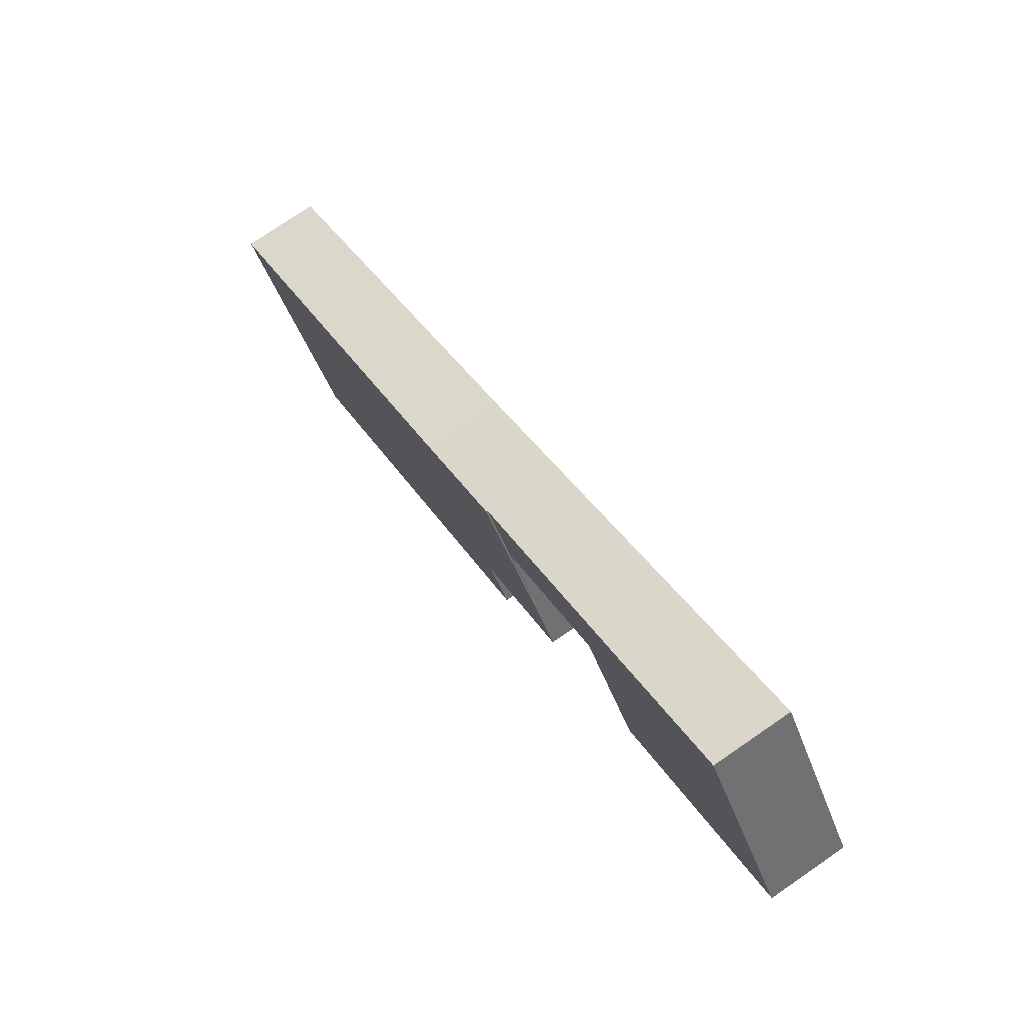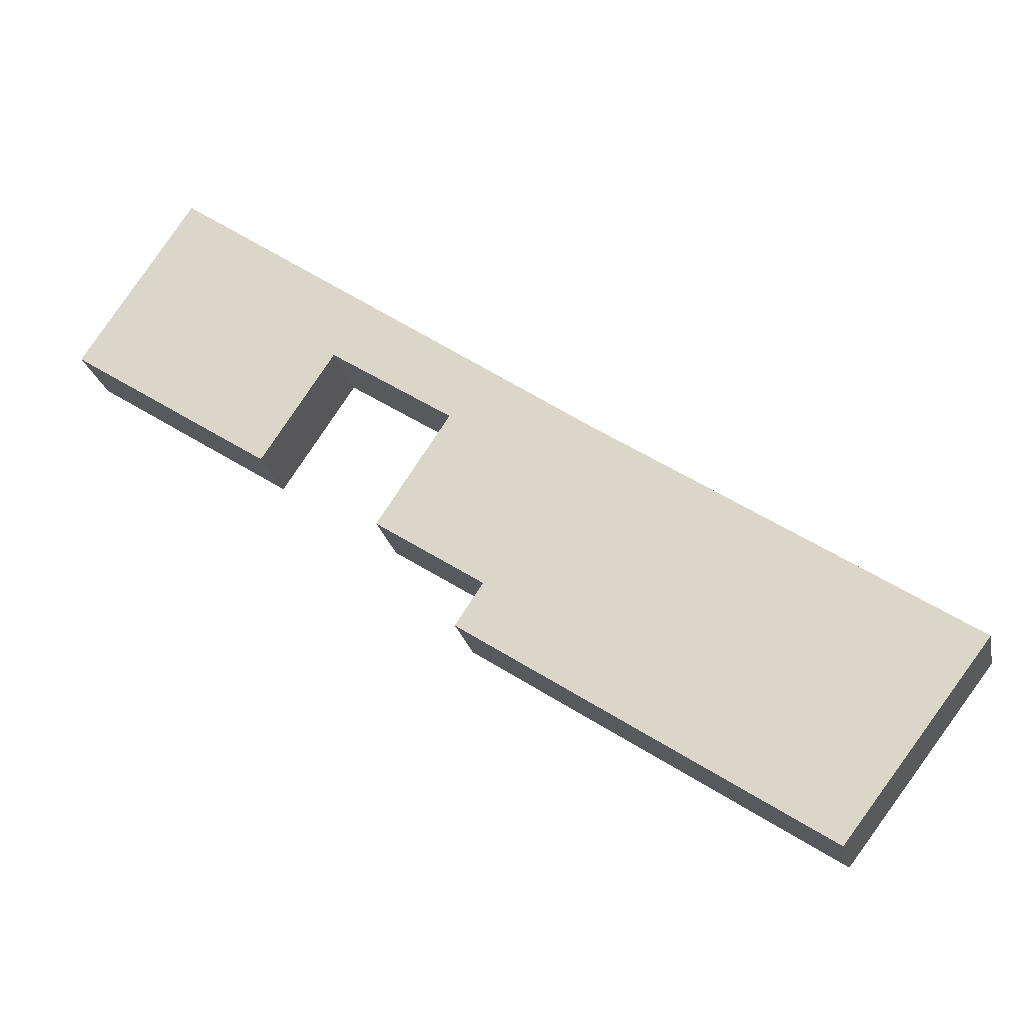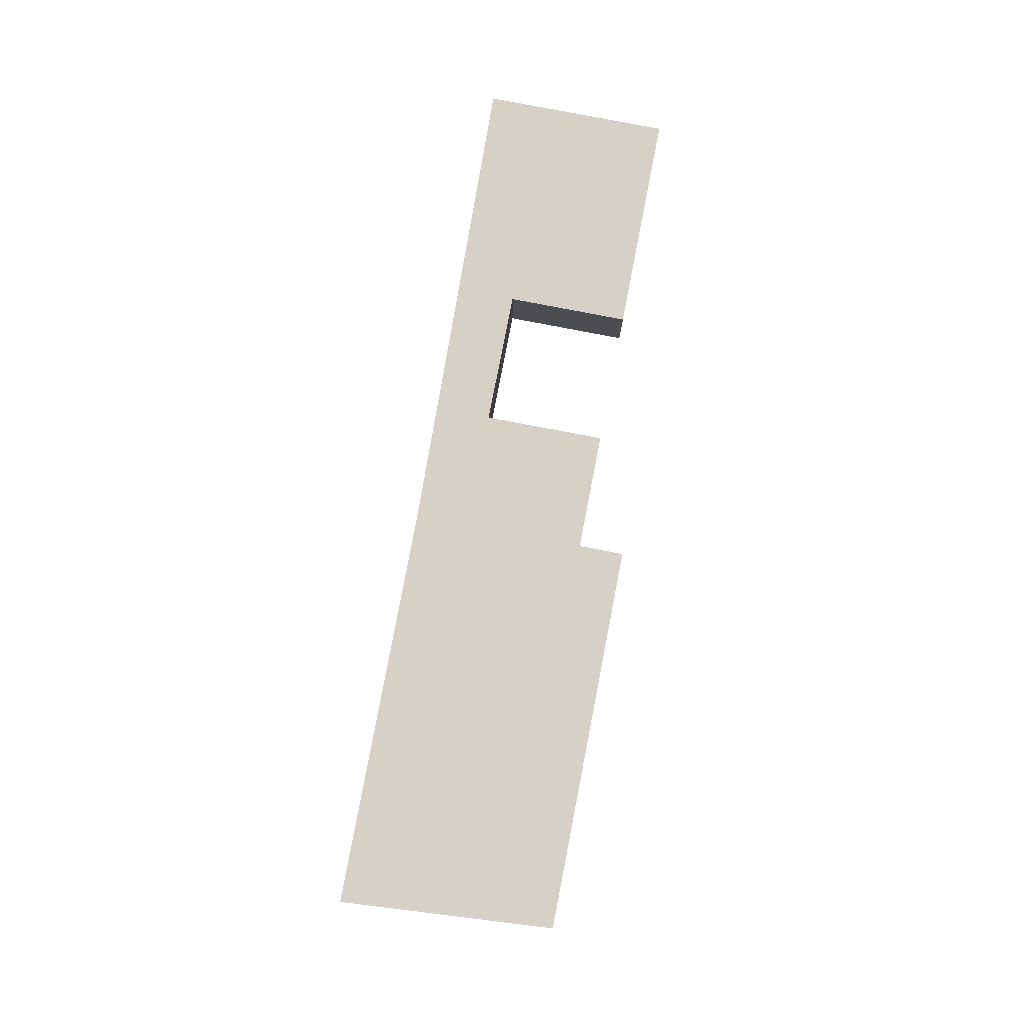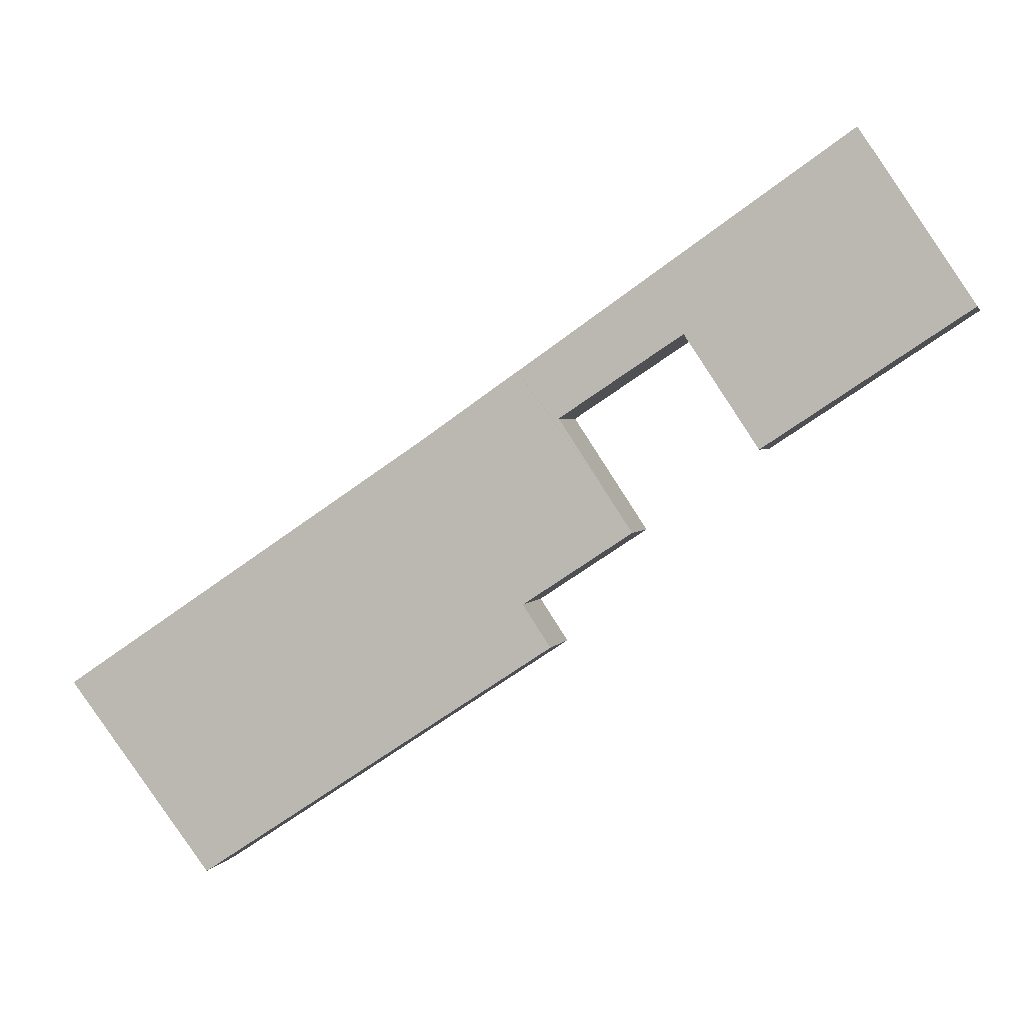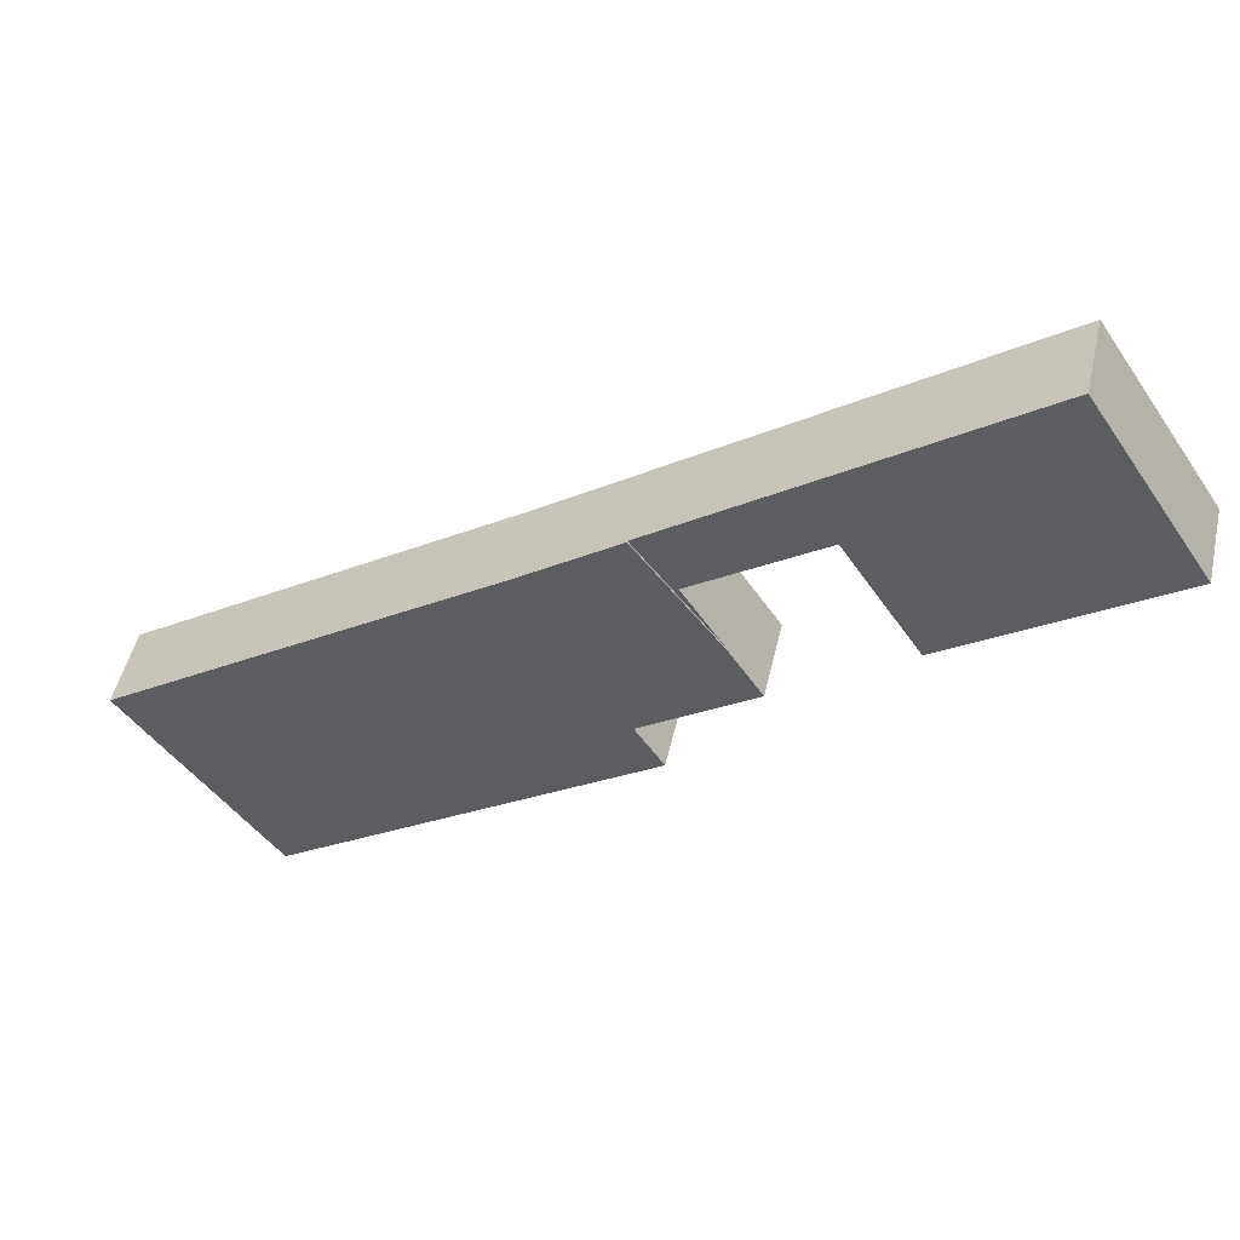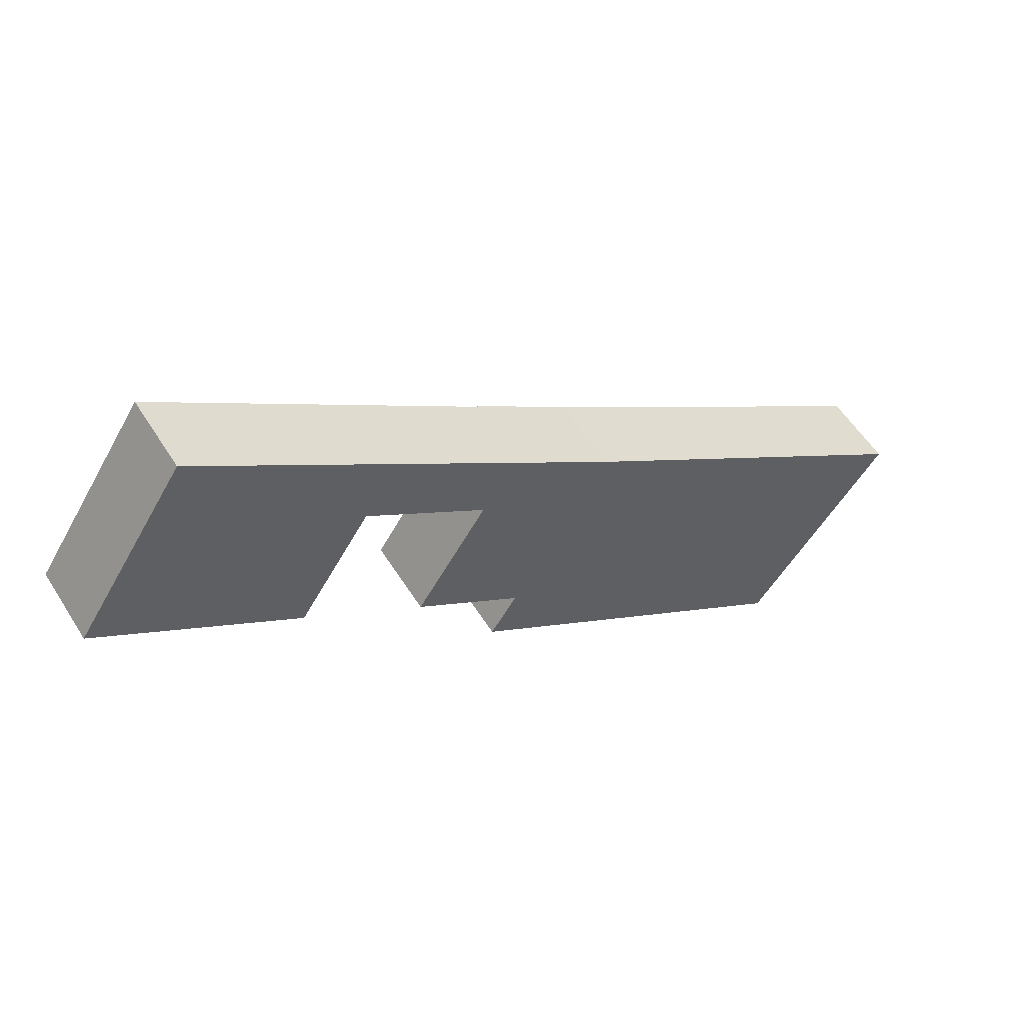
<metadata>
{"format":"obj","ext":"obj","renderer":"f3d","projection":"perspective","resolution":1024,"background":"white","views":[{"elev":75.8,"azim":-124.5,"up":"+Z"},{"elev":-22.9,"azim":11.7,"up":"+Z"},{"elev":78.8,"azim":134.4,"up":"+Y"},{"elev":2.2,"azim":-166.5,"up":"+Z"},{"elev":48.7,"azim":-167.3,"up":"+Z"},{"elev":54.9,"azim":-31.5,"up":"+Z"}]}
</metadata>
<code>
v  13.23 2.869 -6.14
v  14.74 2.869 -3.85
v  16.27 2.869 -2.157
v  11.61 2.869 1.087
v  10.29 2.869 -0.913
v  5.449 2.869 5.37
v  10.21 2.869 -0.86
v  7.51 2.869 -4.95
v  0 2.869 1.757e-16
v  2.905 2.869 4.406
v  4.14 2.869 6.28
v  0 0 0
v  2.905 -2.698e-16 4.406
v  4.14 -3.845e-16 6.28
v  13.23 3.76e-16 -6.14
v  14.74 2.357e-16 -3.85
v  5.449 -3.288e-16 5.37
v  11.61 -6.656e-17 1.087
v  16.27 1.321e-16 -2.157
v  10.21 5.266e-17 -0.86
v  7.51 3.031e-16 -4.95
v  10.29 5.591e-17 -0.913
v  28.27 2.916 -20.85
v  19.9 2.916 -4.677
v  33.61 2.916 -13.87
v  16.05 2.916 -10.58
v  15.03 2.916 -12.12
v  16.27 2.916 -2.157
v  12.04 2.916 -7.94
v  13.23 2.916 -6.14
v  12.04 4.862e-16 -7.94
v  15.03 7.421e-16 -12.12
v  16.05 6.478e-16 -10.58
v  19.9 2.864e-16 -4.677
v  33.61 8.49e-16 -13.87
v  28.27 1.277e-15 -20.85
g defaultobject
f 1 2 3
f 2 4 3
f 4 2 5
f 4 5 6
f 6 5 7
f 6 7 8
f 6 8 9
f 6 9 10
f 6 10 11
f 12 10 9
f 10 12 13
f 10 13 11
f 11 13 14
f 15 2 1
f 2 15 16
f 14 6 11
f 6 14 17
f 6 17 4
f 4 17 18
f 4 18 3
f 3 18 19
f 19 1 3
f 1 19 15
f 20 8 7
f 8 20 21
f 16 5 2
f 5 16 22
f 5 22 7
f 7 22 20
f 21 9 8
f 9 21 12
f 18 16 19
f 16 18 22
f 22 18 17
f 22 17 20
f 20 17 21
f 21 17 12
f 12 17 13
f 13 17 14
f 15 19 16
f 23 24 25
f 24 23 26
f 26 23 27
f 26 28 24
f 28 26 29
f 28 29 30
f 31 30 29
f 30 31 15
f 15 28 30
f 28 15 19
f 32 26 27
f 26 32 33
f 19 24 28
f 24 19 34
f 24 34 25
f 25 34 35
f 35 23 25
f 23 35 36
f 36 27 23
f 27 36 32
f 33 29 26
f 29 33 31
f 15 34 19
f 34 15 31
f 34 31 35
f 35 31 33
f 35 33 32
f 35 32 36

</code>
